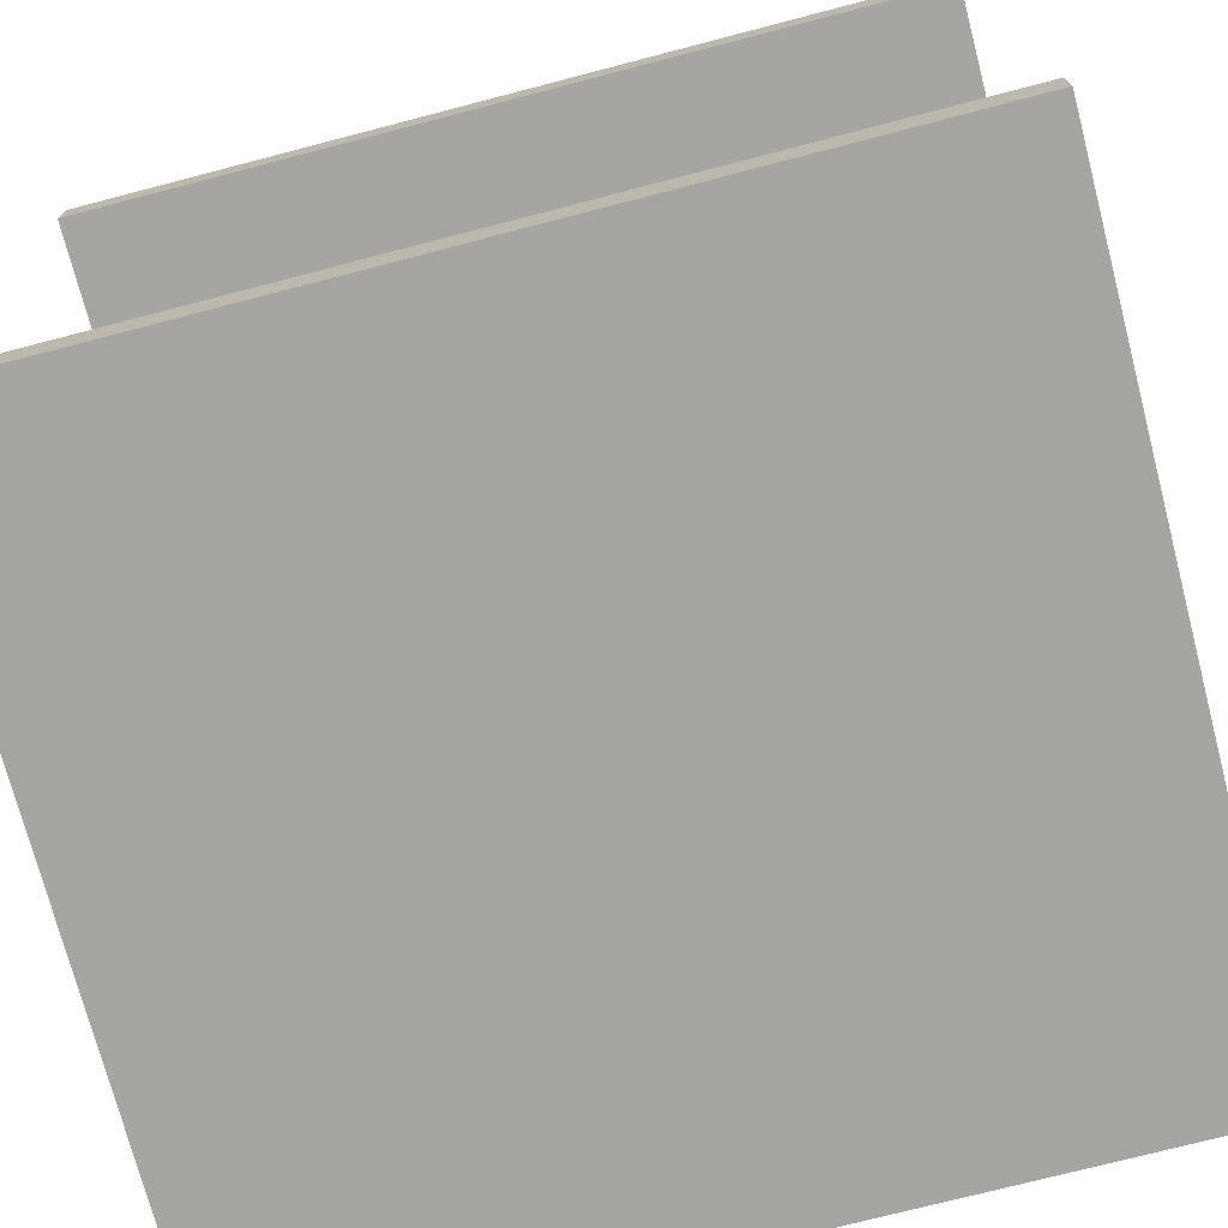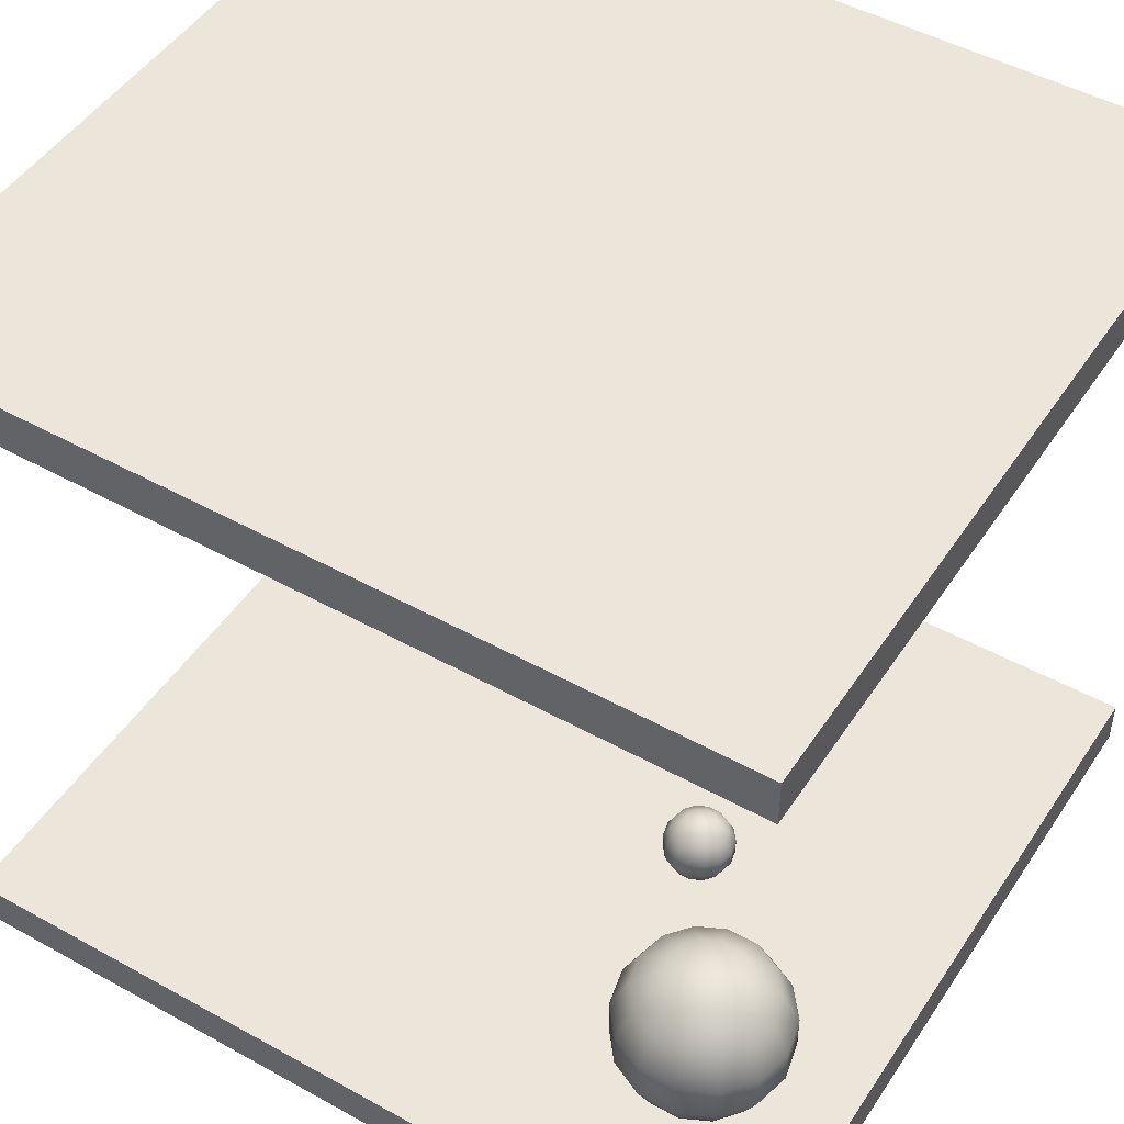
<metadata>
{"format":"obj","ext":"obj","renderer":"f3d","projection":"perspective","resolution":1024,"background":"white","views":[{"elev":-73.6,"azim":104.6,"up":"+Y"},{"elev":48.1,"azim":-58.1,"up":"+Y"}]}
</metadata>
<code>
v  -2.16 -2.164 2.319
v  -2.16 -2.164 -2.319
v  2.16 -2.164 -2.319
v  2.16 -2.164 2.319
v  -2.16 -1.906 2.319
v  2.16 -1.906 2.319
v  2.16 -1.906 -2.319
v  -2.16 -1.906 -2.319
v  -0.0027 -1.536 0.8642
v  -0.0027 -1.556 0.7774
v  -0.0403 -1.556 0.786
v  -0.0705 -1.556 0.8101
v  -0.0873 -1.556 0.8449
v  -0.0873 -1.556 0.8835
v  -0.0705 -1.556 0.9183
v  -0.0403 -1.556 0.9424
v  -0.0027 -1.556 0.951
v  0.035 -1.556 0.9424
v  0.0652 -1.556 0.9183
v  0.0819 -1.556 0.8835
v  0.0819 -1.556 0.8449
v  0.0652 -1.556 0.8101
v  0.035 -1.556 0.786
v  -0.0027 -1.611 0.7078
v  -0.0705 -1.611 0.7233
v  -0.1249 -1.611 0.7667
v  -0.1551 -1.611 0.8294
v  -0.1551 -1.611 0.899
v  -0.1249 -1.611 0.9617
v  -0.0705 -1.611 1.005
v  -0.0027 -1.611 1.02
v  0.0652 -1.611 1.005
v  0.1196 -1.611 0.9617
v  0.1498 -1.611 0.899
v  0.1498 -1.611 0.8294
v  0.1196 -1.611 0.7667
v  0.0652 -1.611 0.7233
v  -0.0027 -1.691 0.6692
v  -0.0873 -1.691 0.6885
v  -0.1551 -1.691 0.7426
v  -0.1928 -1.691 0.8208
v  -0.1928 -1.691 0.9076
v  -0.1551 -1.691 0.9858
v  -0.0873 -1.691 1.04
v  -0.0027 -1.691 1.059
v  0.0819 -1.691 1.04
v  0.1498 -1.691 0.9858
v  0.1874 -1.691 0.9076
v  0.1874 -1.691 0.8208
v  0.1498 -1.691 0.7426
v  0.0819 -1.691 0.6885
v  -0.0027 -1.78 0.6692
v  -0.0873 -1.78 0.6885
v  -0.1551 -1.78 0.7426
v  -0.1928 -1.78 0.8208
v  -0.1928 -1.78 0.9076
v  -0.1551 -1.78 0.9858
v  -0.0873 -1.78 1.04
v  -0.0027 -1.78 1.059
v  0.0819 -1.78 1.04
v  0.1498 -1.78 0.9858
v  0.1874 -1.78 0.9076
v  0.1874 -1.78 0.8208
v  0.1498 -1.78 0.7426
v  0.0819 -1.78 0.6885
v  -0.0027 -1.861 0.7078
v  -0.0705 -1.861 0.7233
v  -0.1249 -1.861 0.7667
v  -0.1551 -1.861 0.8294
v  -0.1551 -1.861 0.899
v  -0.1249 -1.861 0.9617
v  -0.0705 -1.861 1.005
v  -0.0027 -1.861 1.02
v  0.0652 -1.861 1.005
v  0.1196 -1.861 0.9617
v  0.1498 -1.861 0.899
v  0.1498 -1.861 0.8294
v  0.1196 -1.861 0.7667
v  0.0652 -1.861 0.7233
v  -0.0027 -1.916 0.7774
v  -0.0403 -1.916 0.786
v  -0.0705 -1.916 0.8101
v  -0.0873 -1.916 0.8449
v  -0.0873 -1.916 0.8835
v  -0.0705 -1.916 0.9183
v  -0.0403 -1.916 0.9424
v  -0.0027 -1.916 0.951
v  0.035 -1.916 0.9424
v  0.0652 -1.916 0.9183
v  0.0819 -1.916 0.8835
v  0.0819 -1.916 0.8449
v  0.0652 -1.916 0.8101
v  0.035 -1.916 0.786
v  -0.0027 -1.936 0.8642
v  -1.141 -0.9675 1.537
v  -1.141 -1.015 1.327
v  -1.232 -1.015 1.348
v  -1.304 -1.015 1.406
v  -1.345 -1.015 1.49
v  -1.345 -1.015 1.584
v  -1.304 -1.015 1.668
v  -1.232 -1.015 1.726
v  -1.141 -1.015 1.747
v  -1.05 -1.015 1.726
v  -0.9766 -1.015 1.668
v  -0.9361 -1.015 1.584
v  -0.9361 -1.015 1.49
v  -0.9766 -1.015 1.406
v  -1.05 -1.015 1.348
v  -1.141 -1.149 1.159
v  -1.304 -1.149 1.197
v  -1.436 -1.149 1.302
v  -1.509 -1.149 1.453
v  -1.509 -1.149 1.621
v  -1.436 -1.149 1.773
v  -1.304 -1.149 1.878
v  -1.141 -1.149 1.915
v  -0.9766 -1.149 1.878
v  -0.8451 -1.149 1.773
v  -0.7721 -1.149 1.621
v  -0.7721 -1.149 1.453
v  -0.8451 -1.149 1.302
v  -0.9766 -1.149 1.197
v  -1.141 -1.343 1.066
v  -1.345 -1.343 1.113
v  -1.509 -1.343 1.243
v  -1.6 -1.343 1.432
v  -1.6 -1.343 1.642
v  -1.509 -1.343 1.831
v  -1.345 -1.343 1.962
v  -1.141 -1.343 2.008
v  -0.9361 -1.343 1.962
v  -0.7721 -1.343 1.831
v  -0.6811 -1.343 1.642
v  -0.6811 -1.343 1.432
v  -0.7721 -1.343 1.243
v  -0.9361 -1.343 1.113
v  -1.141 -1.558 1.066
v  -1.345 -1.558 1.113
v  -1.509 -1.558 1.243
v  -1.6 -1.558 1.432
v  -1.6 -1.558 1.642
v  -1.509 -1.558 1.831
v  -1.345 -1.558 1.962
v  -1.141 -1.558 2.008
v  -0.9361 -1.558 1.962
v  -0.7721 -1.558 1.831
v  -0.6811 -1.558 1.642
v  -0.6811 -1.558 1.432
v  -0.7721 -1.558 1.243
v  -0.9361 -1.558 1.113
v  -1.141 -1.752 1.159
v  -1.304 -1.752 1.197
v  -1.436 -1.752 1.302
v  -1.509 -1.752 1.453
v  -1.509 -1.752 1.621
v  -1.436 -1.752 1.773
v  -1.304 -1.752 1.878
v  -1.141 -1.752 1.915
v  -0.9766 -1.752 1.878
v  -0.8451 -1.752 1.773
v  -0.7721 -1.752 1.621
v  -0.7721 -1.752 1.453
v  -0.8451 -1.752 1.302
v  -0.9766 -1.752 1.197
v  -1.141 -1.886 1.327
v  -1.232 -1.886 1.348
v  -1.304 -1.886 1.406
v  -1.345 -1.886 1.49
v  -1.345 -1.886 1.584
v  -1.304 -1.886 1.668
v  -1.232 -1.886 1.726
v  -1.141 -1.886 1.747
v  -1.05 -1.886 1.726
v  -0.9766 -1.886 1.668
v  -0.9361 -1.886 1.584
v  -0.9361 -1.886 1.49
v  -0.9766 -1.886 1.406
v  -1.05 -1.886 1.348
v  -1.141 -1.934 1.537
v  -1.17 1.932 -1.556
v  -1.17 1.884 -1.766
v  -1.261 1.884 -1.745
v  -1.334 1.884 -1.687
v  -1.374 1.884 -1.603
v  -1.374 1.884 -1.51
v  -1.334 1.884 -1.426
v  -1.261 1.884 -1.367
v  -1.17 1.884 -1.347
v  -1.079 1.884 -1.367
v  -1.006 1.884 -1.426
v  -0.9655 1.884 -1.51
v  -0.9655 1.884 -1.603
v  -1.006 1.884 -1.687
v  -1.079 1.884 -1.745
v  -1.17 1.75 -1.934
v  -1.334 1.75 -1.897
v  -1.465 1.75 -1.792
v  -1.538 1.75 -1.641
v  -1.538 1.75 -1.472
v  -1.465 1.75 -1.321
v  -1.334 1.75 -1.216
v  -1.17 1.75 -1.179
v  -1.006 1.75 -1.216
v  -0.8745 1.75 -1.321
v  -0.8015 1.75 -1.472
v  -0.8015 1.75 -1.641
v  -0.8745 1.75 -1.792
v  -1.006 1.75 -1.897
v  -1.17 1.556 -2.028
v  -1.374 1.556 -1.981
v  -1.538 1.556 -1.85
v  -1.629 1.556 -1.661
v  -1.629 1.556 -1.452
v  -1.538 1.556 -1.263
v  -1.374 1.556 -1.132
v  -1.17 1.556 -1.085
v  -0.9655 1.556 -1.132
v  -0.8015 1.556 -1.263
v  -0.7106 1.556 -1.452
v  -0.7106 1.556 -1.661
v  -0.8015 1.556 -1.85
v  -0.9655 1.556 -1.981
v  -1.17 1.341 -2.028
v  -1.374 1.341 -1.981
v  -1.538 1.341 -1.85
v  -1.629 1.341 -1.661
v  -1.629 1.341 -1.452
v  -1.538 1.341 -1.263
v  -1.374 1.341 -1.132
v  -1.17 1.341 -1.085
v  -0.9655 1.341 -1.132
v  -0.8015 1.341 -1.263
v  -0.7106 1.341 -1.452
v  -0.7106 1.341 -1.661
v  -0.8015 1.341 -1.85
v  -0.9655 1.341 -1.981
v  -1.17 1.147 -1.934
v  -1.334 1.147 -1.897
v  -1.465 1.147 -1.792
v  -1.538 1.147 -1.641
v  -1.538 1.147 -1.472
v  -1.465 1.147 -1.321
v  -1.334 1.147 -1.216
v  -1.17 1.147 -1.179
v  -1.006 1.147 -1.216
v  -0.8745 1.147 -1.321
v  -0.8015 1.147 -1.472
v  -0.8015 1.147 -1.641
v  -0.8745 1.147 -1.792
v  -1.006 1.147 -1.897
v  -1.17 1.013 -1.766
v  -1.261 1.013 -1.745
v  -1.334 1.013 -1.687
v  -1.374 1.013 -1.603
v  -1.374 1.013 -1.51
v  -1.334 1.013 -1.426
v  -1.261 1.013 -1.367
v  -1.17 1.013 -1.347
v  -1.079 1.013 -1.367
v  -1.006 1.013 -1.426
v  -0.9655 1.013 -1.51
v  -0.9655 1.013 -1.603
v  -1.006 1.013 -1.687
v  -1.079 1.013 -1.745
v  -1.17 0.9652 -1.556
v  -0.0027 1.916 -0.8226
v  -0.0027 1.896 -0.9093
v  -0.0403 1.896 -0.9007
v  -0.0705 1.896 -0.8767
v  -0.0873 1.896 -0.8419
v  -0.0873 1.896 -0.8032
v  -0.0705 1.896 -0.7684
v  -0.0403 1.896 -0.7444
v  -0.0027 1.896 -0.7358
v  0.035 1.896 -0.7444
v  0.0652 1.896 -0.7684
v  0.0819 1.896 -0.8032
v  0.0819 1.896 -0.8419
v  0.0652 1.896 -0.8767
v  0.035 1.896 -0.9007
v  -0.0027 1.84 -0.9789
v  -0.0705 1.84 -0.9634
v  -0.1249 1.84 -0.92
v  -0.1551 1.84 -0.8573
v  -0.1551 1.84 -0.7878
v  -0.1249 1.84 -0.7251
v  -0.0705 1.84 -0.6817
v  -0.0027 1.84 -0.6662
v  0.0652 1.84 -0.6817
v  0.1196 1.84 -0.7251
v  0.1498 1.84 -0.7878
v  0.1498 1.84 -0.8573
v  0.1196 1.84 -0.92
v  0.0652 1.84 -0.9634
v  -0.0027 1.76 -1.018
v  -0.0873 1.76 -0.9982
v  -0.1551 1.76 -0.9441
v  -0.1928 1.76 -0.8659
v  -0.1928 1.76 -0.7792
v  -0.1551 1.76 -0.701
v  -0.0873 1.76 -0.6469
v  -0.0027 1.76 -0.6276
v  0.0819 1.76 -0.6469
v  0.1498 1.76 -0.701
v  0.1874 1.76 -0.7792
v  0.1874 1.76 -0.8659
v  0.1498 1.76 -0.9441
v  0.0819 1.76 -0.9982
v  -0.0027 1.671 -1.018
v  -0.0873 1.671 -0.9982
v  -0.1551 1.671 -0.9441
v  -0.1928 1.671 -0.8659
v  -0.1928 1.671 -0.7792
v  -0.1551 1.671 -0.701
v  -0.0873 1.671 -0.6469
v  -0.0027 1.671 -0.6276
v  0.0819 1.671 -0.6469
v  0.1498 1.671 -0.701
v  0.1874 1.671 -0.7792
v  0.1874 1.671 -0.8659
v  0.1498 1.671 -0.9441
v  0.0819 1.671 -0.9982
v  -0.0027 1.591 -0.9789
v  -0.0705 1.591 -0.9634
v  -0.1249 1.591 -0.92
v  -0.1551 1.591 -0.8573
v  -0.1551 1.591 -0.7878
v  -0.1249 1.591 -0.7251
v  -0.0705 1.591 -0.6817
v  -0.0027 1.591 -0.6662
v  0.0652 1.591 -0.6817
v  0.1196 1.591 -0.7251
v  0.1498 1.591 -0.7878
v  0.1498 1.591 -0.8573
v  0.1196 1.591 -0.92
v  0.0652 1.591 -0.9634
v  -0.0027 1.536 -0.9093
v  -0.0403 1.536 -0.9007
v  -0.0705 1.536 -0.8767
v  -0.0873 1.536 -0.8419
v  -0.0873 1.536 -0.8032
v  -0.0705 1.536 -0.7684
v  -0.0403 1.536 -0.7444
v  -0.0027 1.536 -0.7358
v  0.035 1.536 -0.7444
v  0.0652 1.536 -0.7684
v  0.0819 1.536 -0.8032
v  0.0819 1.536 -0.8419
v  0.0652 1.536 -0.8767
v  0.035 1.536 -0.9007
v  -0.0027 1.516 -0.8226
v  -2.16 1.898 2.319
v  -2.16 1.898 -2.319
v  2.16 1.898 -2.319
v  2.16 1.898 2.319
v  -2.16 2.155 2.319
v  2.16 2.155 2.319
v  2.16 2.155 -2.319
v  -2.16 2.155 -2.319
g Box001
f 1 2 3
f 3 4 1
f 5 6 7
f 7 8 5
f 1 4 6
f 6 5 1
f 4 3 7
f 7 6 4
f 3 2 8
f 8 7 3
f 2 1 5
f 5 8 2
f 9 10 11
f 9 11 12
f 9 12 13
f 9 13 14
f 9 14 15
f 9 15 16
f 9 16 17
f 9 17 18
f 9 18 19
f 9 19 20
f 9 20 21
f 9 21 22
f 9 22 23
f 9 23 10
f 10 24 25
f 10 25 11
f 11 25 26
f 11 26 12
f 12 26 27
f 12 27 13
f 13 27 28
f 13 28 14
f 14 28 29
f 14 29 15
f 15 29 30
f 15 30 16
f 16 30 31
f 16 31 17
f 17 31 32
f 17 32 18
f 18 32 33
f 18 33 19
f 19 33 34
f 19 34 20
f 20 34 35
f 20 35 21
f 21 35 36
f 21 36 22
f 22 36 37
f 22 37 23
f 23 37 24
f 23 24 10
f 24 38 39
f 24 39 25
f 25 39 40
f 25 40 26
f 26 40 41
f 26 41 27
f 27 41 42
f 27 42 28
f 28 42 43
f 28 43 29
f 29 43 44
f 29 44 30
f 30 44 45
f 30 45 31
f 31 45 46
f 31 46 32
f 32 46 47
f 32 47 33
f 33 47 48
f 33 48 34
f 34 48 49
f 34 49 35
f 35 49 50
f 35 50 36
f 36 50 51
f 36 51 37
f 37 51 38
f 37 38 24
f 38 52 53
f 38 53 39
f 39 53 54
f 39 54 40
f 40 54 55
f 40 55 41
f 41 55 56
f 41 56 42
f 42 56 57
f 42 57 43
f 43 57 58
f 43 58 44
f 44 58 59
f 44 59 45
f 45 59 60
f 45 60 46
f 46 60 61
f 46 61 47
f 47 61 62
f 47 62 48
f 48 62 63
f 48 63 49
f 49 63 64
f 49 64 50
f 50 64 65
f 50 65 51
f 51 65 52
f 51 52 38
f 52 66 67
f 52 67 53
f 53 67 68
f 53 68 54
f 54 68 69
f 54 69 55
f 55 69 70
f 55 70 56
f 56 70 71
f 56 71 57
f 57 71 72
f 57 72 58
f 58 72 73
f 58 73 59
f 59 73 74
f 59 74 60
f 60 74 75
f 60 75 61
f 61 75 76
f 61 76 62
f 62 76 77
f 62 77 63
f 63 77 78
f 63 78 64
f 64 78 79
f 64 79 65
f 65 79 66
f 65 66 52
f 66 80 81
f 66 81 67
f 67 81 82
f 67 82 68
f 68 82 83
f 68 83 69
f 69 83 84
f 69 84 70
f 70 84 85
f 70 85 71
f 71 85 86
f 71 86 72
f 72 86 87
f 72 87 73
f 73 87 88
f 73 88 74
f 74 88 89
f 74 89 75
f 75 89 90
f 75 90 76
f 76 90 91
f 76 91 77
f 77 91 92
f 77 92 78
f 78 92 93
f 78 93 79
f 79 93 80
f 79 80 66
f 94 81 80
f 94 82 81
f 94 83 82
f 94 84 83
f 94 85 84
f 94 86 85
f 94 87 86
f 94 88 87
f 94 89 88
f 94 90 89
f 94 91 90
f 94 92 91
f 94 93 92
f 94 80 93
f 95 96 97
f 95 97 98
f 95 98 99
f 95 99 100
f 95 100 101
f 95 101 102
f 95 102 103
f 95 103 104
f 95 104 105
f 95 105 106
f 95 106 107
f 95 107 108
f 95 108 109
f 95 109 96
f 96 110 111
f 96 111 97
f 97 111 112
f 97 112 98
f 98 112 113
f 98 113 99
f 99 113 114
f 99 114 100
f 100 114 115
f 100 115 101
f 101 115 116
f 101 116 102
f 102 116 117
f 102 117 103
f 103 117 118
f 103 118 104
f 104 118 119
f 104 119 105
f 105 119 120
f 105 120 106
f 106 120 121
f 106 121 107
f 107 121 122
f 107 122 108
f 108 122 123
f 108 123 109
f 109 123 110
f 109 110 96
f 110 124 125
f 110 125 111
f 111 125 126
f 111 126 112
f 112 126 127
f 112 127 113
f 113 127 128
f 113 128 114
f 114 128 129
f 114 129 115
f 115 129 130
f 115 130 116
f 116 130 131
f 116 131 117
f 117 131 132
f 117 132 118
f 118 132 133
f 118 133 119
f 119 133 134
f 119 134 120
f 120 134 135
f 120 135 121
f 121 135 136
f 121 136 122
f 122 136 137
f 122 137 123
f 123 137 124
f 123 124 110
f 124 138 139
f 124 139 125
f 125 139 140
f 125 140 126
f 126 140 141
f 126 141 127
f 127 141 142
f 127 142 128
f 128 142 143
f 128 143 129
f 129 143 144
f 129 144 130
f 130 144 145
f 130 145 131
f 131 145 146
f 131 146 132
f 132 146 147
f 132 147 133
f 133 147 148
f 133 148 134
f 134 148 149
f 134 149 135
f 135 149 150
f 135 150 136
f 136 150 151
f 136 151 137
f 137 151 138
f 137 138 124
f 138 152 153
f 138 153 139
f 139 153 154
f 139 154 140
f 140 154 155
f 140 155 141
f 141 155 156
f 141 156 142
f 142 156 157
f 142 157 143
f 143 157 158
f 143 158 144
f 144 158 159
f 144 159 145
f 145 159 160
f 145 160 146
f 146 160 161
f 146 161 147
f 147 161 162
f 147 162 148
f 148 162 163
f 148 163 149
f 149 163 164
f 149 164 150
f 150 164 165
f 150 165 151
f 151 165 152
f 151 152 138
f 152 166 167
f 152 167 153
f 153 167 168
f 153 168 154
f 154 168 169
f 154 169 155
f 155 169 170
f 155 170 156
f 156 170 171
f 156 171 157
f 157 171 172
f 157 172 158
f 158 172 173
f 158 173 159
f 159 173 174
f 159 174 160
f 160 174 175
f 160 175 161
f 161 175 176
f 161 176 162
f 162 176 177
f 162 177 163
f 163 177 178
f 163 178 164
f 164 178 179
f 164 179 165
f 165 179 166
f 165 166 152
f 180 167 166
f 180 168 167
f 180 169 168
f 180 170 169
f 180 171 170
f 180 172 171
f 180 173 172
f 180 174 173
f 180 175 174
f 180 176 175
f 180 177 176
f 180 178 177
f 180 179 178
f 180 166 179
f 181 182 183
f 181 183 184
f 181 184 185
f 181 185 186
f 181 186 187
f 181 187 188
f 181 188 189
f 181 189 190
f 181 190 191
f 181 191 192
f 181 192 193
f 181 193 194
f 181 194 195
f 181 195 182
f 182 196 197
f 182 197 183
f 183 197 198
f 183 198 184
f 184 198 199
f 184 199 185
f 185 199 200
f 185 200 186
f 186 200 201
f 186 201 187
f 187 201 202
f 187 202 188
f 188 202 203
f 188 203 189
f 189 203 204
f 189 204 190
f 190 204 205
f 190 205 191
f 191 205 206
f 191 206 192
f 192 206 207
f 192 207 193
f 193 207 208
f 193 208 194
f 194 208 209
f 194 209 195
f 195 209 196
f 195 196 182
f 196 210 211
f 196 211 197
f 197 211 212
f 197 212 198
f 198 212 213
f 198 213 199
f 199 213 214
f 199 214 200
f 200 214 215
f 200 215 201
f 201 215 216
f 201 216 202
f 202 216 217
f 202 217 203
f 203 217 218
f 203 218 204
f 204 218 219
f 204 219 205
f 205 219 220
f 205 220 206
f 206 220 221
f 206 221 207
f 207 221 222
f 207 222 208
f 208 222 223
f 208 223 209
f 209 223 210
f 209 210 196
f 210 224 225
f 210 225 211
f 211 225 226
f 211 226 212
f 212 226 227
f 212 227 213
f 213 227 228
f 213 228 214
f 214 228 229
f 214 229 215
f 215 229 230
f 215 230 216
f 216 230 231
f 216 231 217
f 217 231 232
f 217 232 218
f 218 232 233
f 218 233 219
f 219 233 234
f 219 234 220
f 220 234 235
f 220 235 221
f 221 235 236
f 221 236 222
f 222 236 237
f 222 237 223
f 223 237 224
f 223 224 210
f 224 238 239
f 224 239 225
f 225 239 240
f 225 240 226
f 226 240 241
f 226 241 227
f 227 241 242
f 227 242 228
f 228 242 243
f 228 243 229
f 229 243 244
f 229 244 230
f 230 244 245
f 230 245 231
f 231 245 246
f 231 246 232
f 232 246 247
f 232 247 233
f 233 247 248
f 233 248 234
f 234 248 249
f 234 249 235
f 235 249 250
f 235 250 236
f 236 250 251
f 236 251 237
f 237 251 238
f 237 238 224
f 238 252 253
f 238 253 239
f 239 253 254
f 239 254 240
f 240 254 255
f 240 255 241
f 241 255 256
f 241 256 242
f 242 256 257
f 242 257 243
f 243 257 258
f 243 258 244
f 244 258 259
f 244 259 245
f 245 259 260
f 245 260 246
f 246 260 261
f 246 261 247
f 247 261 262
f 247 262 248
f 248 262 263
f 248 263 249
f 249 263 264
f 249 264 250
f 250 264 265
f 250 265 251
f 251 265 252
f 251 252 238
f 266 253 252
f 266 254 253
f 266 255 254
f 266 256 255
f 266 257 256
f 266 258 257
f 266 259 258
f 266 260 259
f 266 261 260
f 266 262 261
f 266 263 262
f 266 264 263
f 266 265 264
f 266 252 265
f 267 268 269
f 267 269 270
f 267 270 271
f 267 271 272
f 267 272 273
f 267 273 274
f 267 274 275
f 267 275 276
f 267 276 277
f 267 277 278
f 267 278 279
f 267 279 280
f 267 280 281
f 267 281 268
f 268 282 283
f 268 283 269
f 269 283 284
f 269 284 270
f 270 284 285
f 270 285 271
f 271 285 286
f 271 286 272
f 272 286 287
f 272 287 273
f 273 287 288
f 273 288 274
f 274 288 289
f 274 289 275
f 275 289 290
f 275 290 276
f 276 290 291
f 276 291 277
f 277 291 292
f 277 292 278
f 278 292 293
f 278 293 279
f 279 293 294
f 279 294 280
f 280 294 295
f 280 295 281
f 281 295 282
f 281 282 268
f 282 296 297
f 282 297 283
f 283 297 298
f 283 298 284
f 284 298 299
f 284 299 285
f 285 299 300
f 285 300 286
f 286 300 301
f 286 301 287
f 287 301 302
f 287 302 288
f 288 302 303
f 288 303 289
f 289 303 304
f 289 304 290
f 290 304 305
f 290 305 291
f 291 305 306
f 291 306 292
f 292 306 307
f 292 307 293
f 293 307 308
f 293 308 294
f 294 308 309
f 294 309 295
f 295 309 296
f 295 296 282
f 296 310 311
f 296 311 297
f 297 311 312
f 297 312 298
f 298 312 313
f 298 313 299
f 299 313 314
f 299 314 300
f 300 314 315
f 300 315 301
f 301 315 316
f 301 316 302
f 302 316 317
f 302 317 303
f 303 317 318
f 303 318 304
f 304 318 319
f 304 319 305
f 305 319 320
f 305 320 306
f 306 320 321
f 306 321 307
f 307 321 322
f 307 322 308
f 308 322 323
f 308 323 309
f 309 323 310
f 309 310 296
f 310 324 325
f 310 325 311
f 311 325 326
f 311 326 312
f 312 326 327
f 312 327 313
f 313 327 328
f 313 328 314
f 314 328 329
f 314 329 315
f 315 329 330
f 315 330 316
f 316 330 331
f 316 331 317
f 317 331 332
f 317 332 318
f 318 332 333
f 318 333 319
f 319 333 334
f 319 334 320
f 320 334 335
f 320 335 321
f 321 335 336
f 321 336 322
f 322 336 337
f 322 337 323
f 323 337 324
f 323 324 310
f 324 338 339
f 324 339 325
f 325 339 340
f 325 340 326
f 326 340 341
f 326 341 327
f 327 341 342
f 327 342 328
f 328 342 343
f 328 343 329
f 329 343 344
f 329 344 330
f 330 344 345
f 330 345 331
f 331 345 346
f 331 346 332
f 332 346 347
f 332 347 333
f 333 347 348
f 333 348 334
f 334 348 349
f 334 349 335
f 335 349 350
f 335 350 336
f 336 350 351
f 336 351 337
f 337 351 338
f 337 338 324
f 352 339 338
f 352 340 339
f 352 341 340
f 352 342 341
f 352 343 342
f 352 344 343
f 352 345 344
f 352 346 345
f 352 347 346
f 352 348 347
f 352 349 348
f 352 350 349
f 352 351 350
f 352 338 351
f 353 354 355
f 355 356 353
f 357 358 359
f 359 360 357
f 353 356 358
f 358 357 353
f 356 355 359
f 359 358 356
f 355 354 360
f 360 359 355
f 354 353 357
f 357 360 354

</code>
